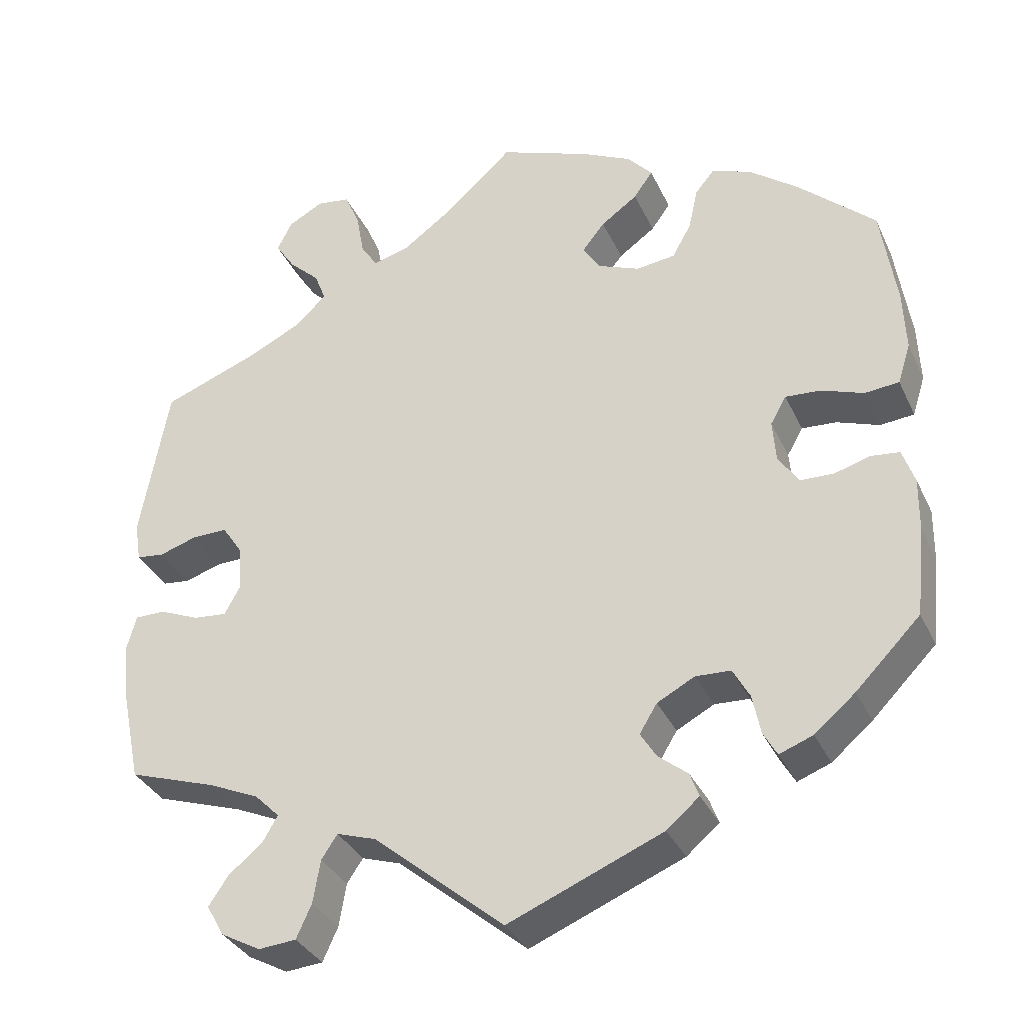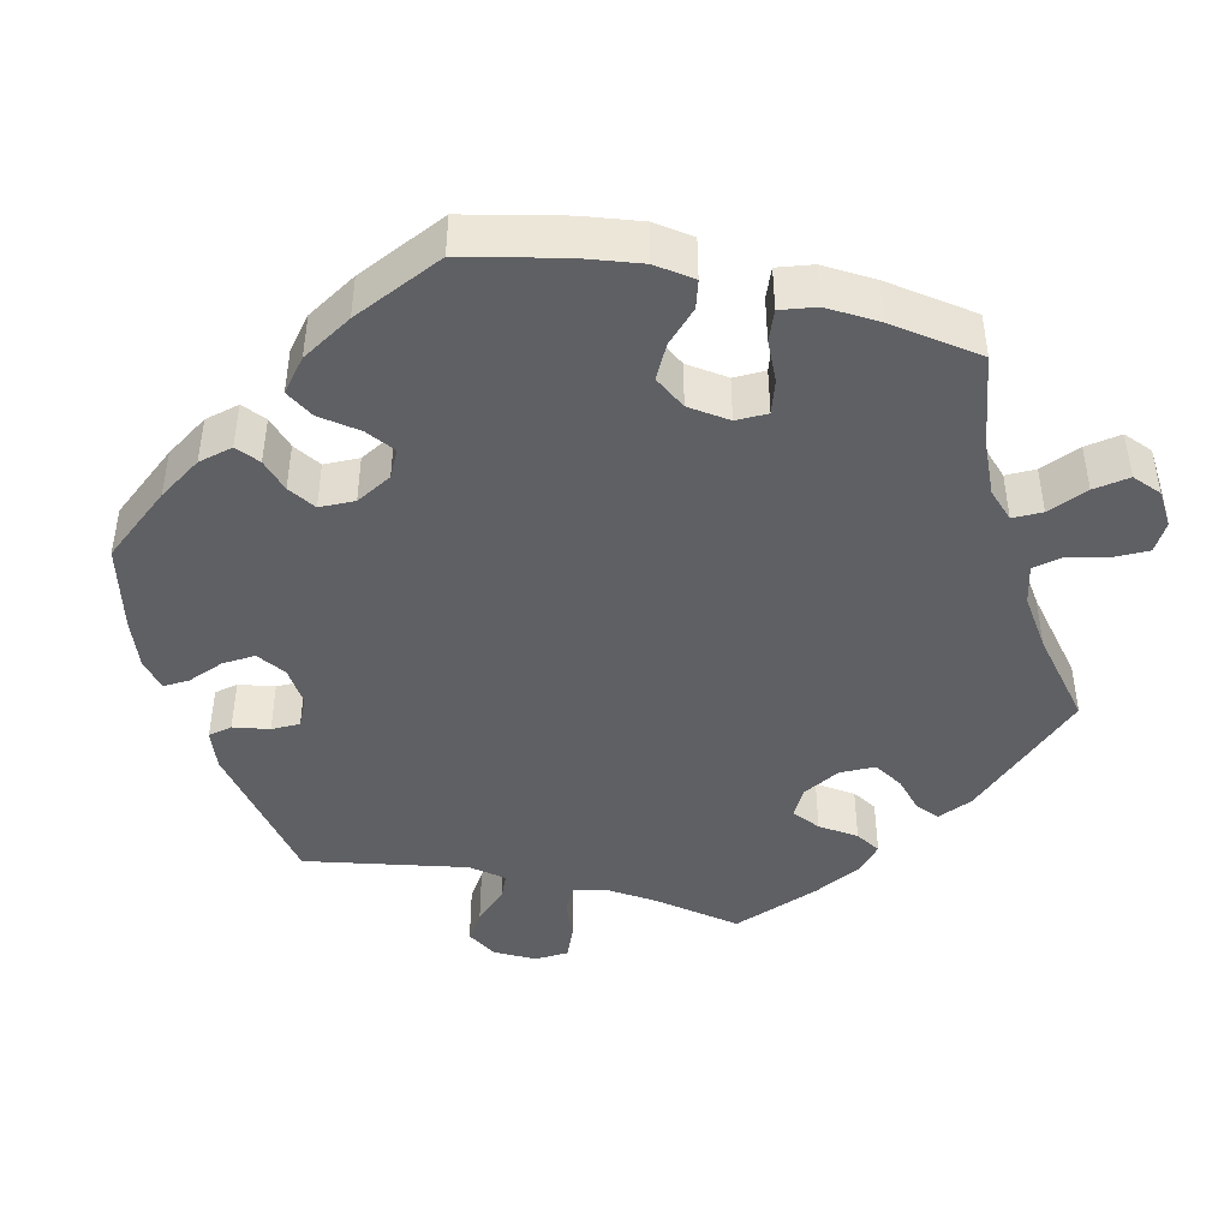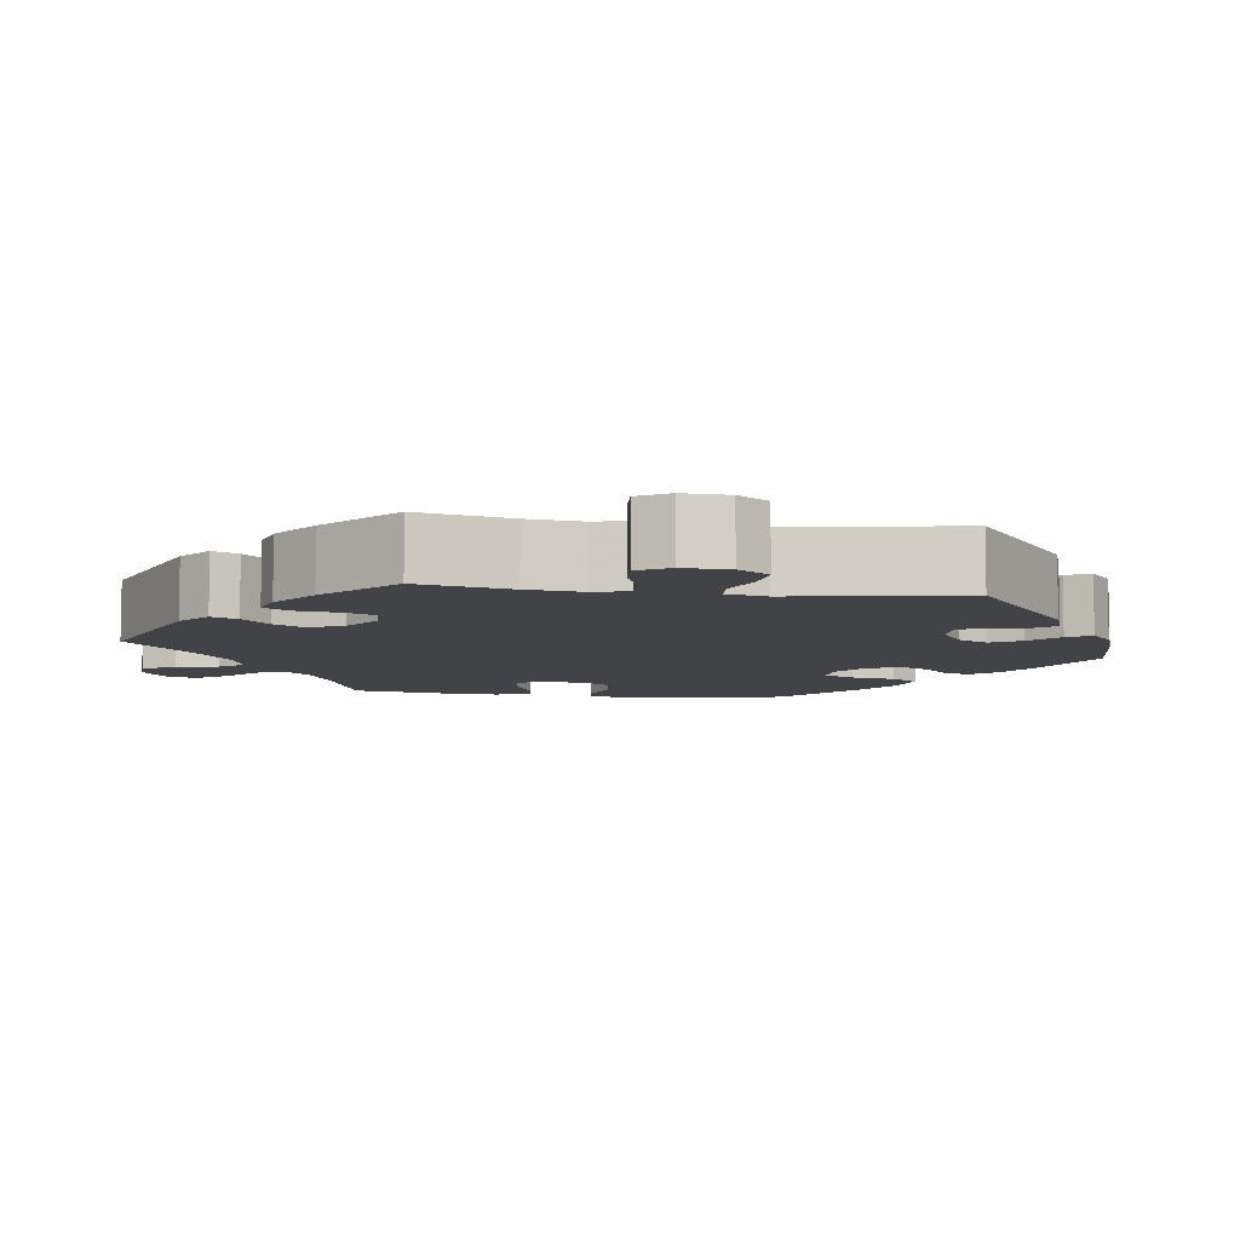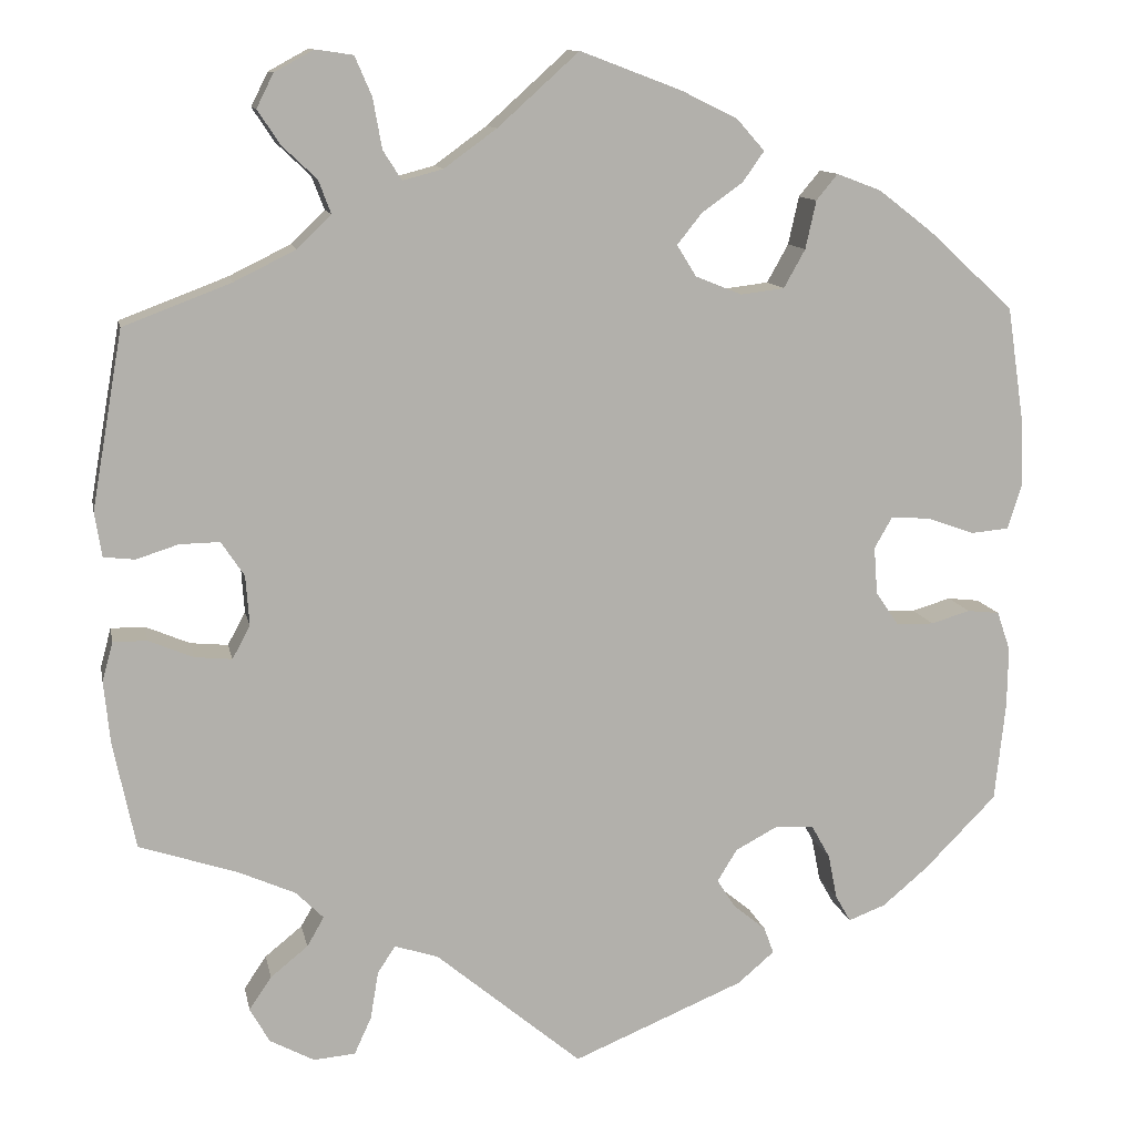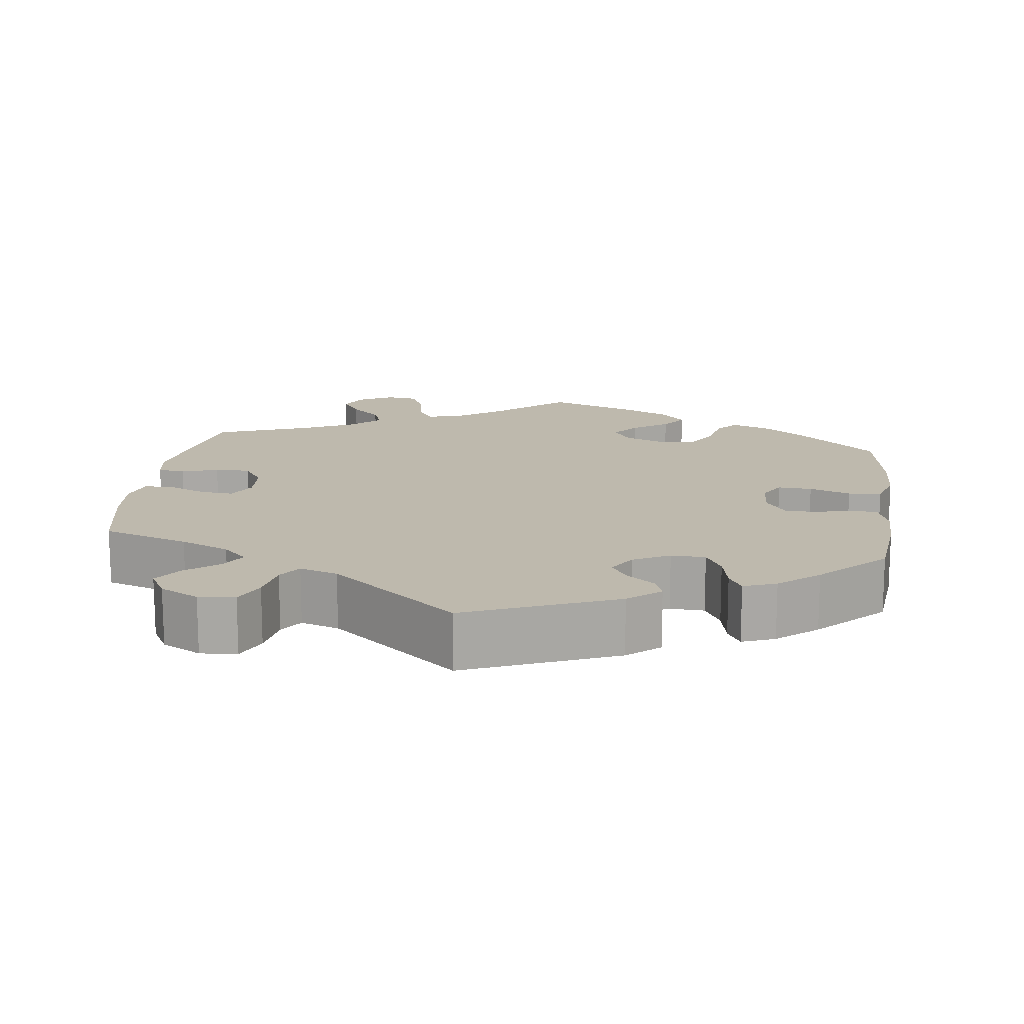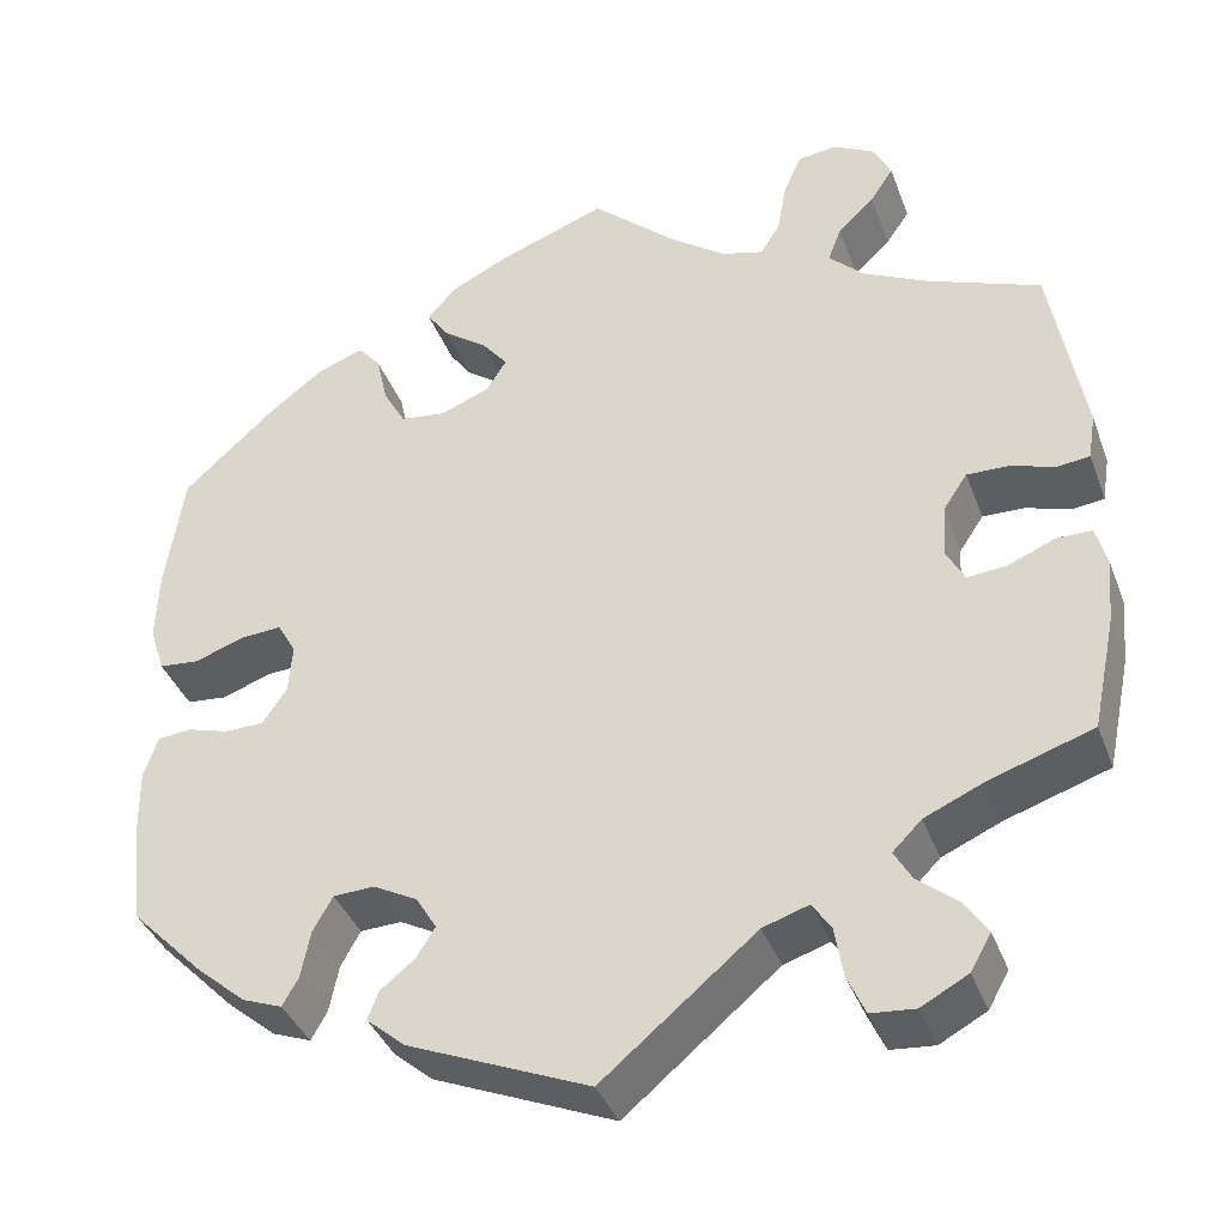
<metadata>
{"format":"obj","ext":"obj","renderer":"f3d","projection":"perspective","resolution":1024,"background":"white","views":[{"elev":-34.1,"azim":-157.7,"up":"+Z"},{"elev":-44.0,"azim":-43.3,"up":"+Y"},{"elev":-7.5,"azim":141.7,"up":"+Y"},{"elev":11.5,"azim":168.8,"up":"+Z"},{"elev":15.1,"azim":-172.7,"up":"+Y"},{"elev":-38.2,"azim":19.3,"up":"+Z"}]}
</metadata>
<code>
v 0.535 0.07 0.09
v 0.527 0.07 0.04
v 0.492 0.07 0.036
v 0.445 0.07 0.051
v 0.4 0.07 0.052
v 0.374 0.07 0.013
v 0.37 0.07 -0.043
v 0.39 0.07 -0.08
v 0.432 0.07 -0.076
v 0.482 0.07 -0.055
v 0.52 0.07 -0.055
v 0.532 0.07 -0.099
v 0.525 0.07 -0.169
v 0.5 0.07 -0.289
v 0.389 0.07 -0.326
v 0.326 0.07 -0.354
v 0.295 0.07 -0.385
v 0.314 0.07 -0.418
v 0.356 0.07 -0.452
v 0.381 0.07 -0.489
v 0.359 0.07 -0.528
v 0.309 0.07 -0.555
v 0.262 0.07 -0.551
v 0.243 0.07 -0.509
v 0.234 0.07 -0.455
v 0.214 0.07 -0.425
v 0.165 0.07 -0.441
v 0.001 0.07 -0.578
v -0.192 0.07 -0.498
v -0.233 0.07 -0.463
v -0.222 0.07 -0.433
v -0.185 0.07 -0.403
v -0.165 0.07 -0.371
v -0.187 0.07 -0.335
v -0.234 0.07 -0.31
v -0.278 0.07 -0.312
v -0.299 0.07 -0.35
v -0.309 0.07 -0.4
v -0.326 0.07 -0.43
v -0.368 0.07 -0.414
v -0.419 0.07 -0.371
v -0.5 0.07 -0.289
v -0.512 0.07 -0.177
v -0.513 0.07 -0.11
v -0.498 0.07 -0.066
v -0.462 0.07 -0.062
v -0.418 0.07 -0.075
v -0.376 0.07 -0.074
v -0.35 0.07 -0.036
v -0.346 0.07 0.017
v -0.366 0.07 0.052
v -0.41 0.07 0.049
v -0.463 0.07 0.03
v -0.506 0.07 0.034
v -0.522 0.07 0.085
v -0.519 0.07 0.161
v -0.5 0.07 0.289
v -0.404 0.07 0.377
v -0.343 0.07 0.424
v -0.293 0.07 0.443
v -0.269 0.07 0.414
v -0.257 0.07 0.36
v -0.233 0.07 0.317
v -0.184 0.07 0.311
v -0.132 0.07 0.332
v -0.11 0.07 0.367
v -0.138 0.07 0.402
v -0.184 0.07 0.435
v -0.208 0.07 0.469
v -0.177 0.07 0.504
v -0.114 0.07 0.535
v 0 0.07 0.578
v 0.091 0.07 0.496
v 0.15 0.07 0.453
v 0.195 0.07 0.441
v 0.216 0.07 0.474
v 0.226 0.07 0.53
v 0.245 0.07 0.574
v 0.287 0.07 0.58
v 0.331 0.07 0.556
v 0.35 0.07 0.518
v 0.325 0.07 0.48
v 0.286 0.07 0.443
v 0.272 0.07 0.406
v 0.31 0.07 0.369
v 0.379 0.07 0.335
v 0.5 0.07 0.289
v 0.535 0 0.09
v 0.527 0 0.04
v 0.492 0 0.036
v 0.445 0 0.051
v 0.4 0 0.052
v 0.374 0 0.013
v 0.37 0 -0.043
v 0.39 0 -0.08
v 0.432 0 -0.076
v 0.482 0 -0.055
v 0.52 0 -0.055
v 0.532 0 -0.099
v 0.525 0 -0.169
v 0.5 0 -0.289
v 0.389 0 -0.326
v 0.326 0 -0.354
v 0.295 0 -0.385
v 0.314 0 -0.418
v 0.356 0 -0.452
v 0.381 0 -0.489
v 0.359 0 -0.528
v 0.309 0 -0.555
v 0.262 0 -0.551
v 0.243 0 -0.509
v 0.234 0 -0.455
v 0.214 0 -0.425
v 0.165 0 -0.441
v 0.001 0 -0.578
v -0.192 0 -0.498
v -0.233 0 -0.463
v -0.222 0 -0.433
v -0.185 0 -0.403
v -0.165 0 -0.371
v -0.187 0 -0.335
v -0.234 0 -0.31
v -0.278 0 -0.312
v -0.299 0 -0.35
v -0.309 0 -0.4
v -0.326 0 -0.43
v -0.368 0 -0.414
v -0.419 0 -0.371
v -0.5 0 -0.289
v -0.512 0 -0.177
v -0.513 0 -0.11
v -0.498 0 -0.066
v -0.462 0 -0.062
v -0.418 0 -0.075
v -0.376 0 -0.074
v -0.35 0 -0.036
v -0.346 0 0.017
v -0.366 0 0.052
v -0.41 0 0.049
v -0.463 0 0.03
v -0.506 0 0.034
v -0.522 0 0.085
v -0.519 0 0.161
v -0.5 0 0.289
v -0.404 0 0.377
v -0.343 0 0.424
v -0.293 0 0.443
v -0.269 0 0.414
v -0.257 0 0.36
v -0.233 0 0.317
v -0.184 0 0.311
v -0.132 0 0.332
v -0.11 0 0.367
v -0.138 0 0.402
v -0.184 0 0.435
v -0.208 0 0.469
v -0.177 0 0.504
v -0.114 0 0.535
v 0 0 0.578
v 0.091 0 0.496
v 0.15 0 0.453
v 0.195 0 0.441
v 0.216 0 0.474
v 0.226 0 0.53
v 0.245 0 0.574
v 0.287 0 0.58
v 0.331 0 0.556
v 0.35 0 0.518
v 0.325 0 0.48
v 0.286 0 0.443
v 0.272 0 0.406
v 0.31 0 0.369
v 0.379 0 0.335
v 0.5 0 0.289
f 86 87 1 2
f 85 86 2 3
f 84 85 3 4
f 80 81 82 83
f 78 79 80 83
f 76 77 78 83
f 75 76 83 84
f 74 75 84 4
f 70 71 72 73
f 67 68 69 70
f 66 67 70 73
f 65 66 73 74
f 59 60 61 62
f 59 62 63
f 58 59 63
f 57 58 63
f 56 57 63 64
f 52 53 54 55
f 51 52 55 56
f 44 45 46 47
f 44 47 48
f 43 44 48
f 42 43 48
f 41 42 48 49
f 37 38 39 40
f 36 37 40 41
f 29 30 31 32
f 27 28 29 32
f 26 27 32 33
f 22 23 24 25
f 22 25 26
f 21 22 26
f 18 19 20 21
f 17 18 21 26
f 16 17 26 33
f 12 13 14 15
f 9 10 11 12
f 8 9 12 15
f 7 8 15 16
f 65 74 4 5
f 51 56 64 65
f 50 51 65 5
f 49 50 5 6
f 36 41 49 6
f 35 36 6 7
f 34 35 7 16
f 16 33 34
f 89 88 174 173
f 90 89 173 172
f 91 90 172 171
f 170 169 168 167
f 170 167 166 165
f 170 165 164 163
f 171 170 163 162
f 91 171 162 161
f 160 159 158 157
f 157 156 155 154
f 160 157 154 153
f 161 160 153 152
f 149 148 147 146
f 150 149 146
f 150 146 145
f 150 145 144
f 151 150 144 143
f 142 141 140 139
f 143 142 139 138
f 134 133 132 131
f 135 134 131
f 135 131 130
f 135 130 129
f 136 135 129 128
f 127 126 125 124
f 128 127 124 123
f 119 118 117 116
f 119 116 115 114
f 120 119 114 113
f 112 111 110 109
f 113 112 109
f 113 109 108
f 108 107 106 105
f 113 108 105 104
f 120 113 104 103
f 102 101 100 99
f 99 98 97 96
f 102 99 96 95
f 103 102 95 94
f 92 91 161 152
f 152 151 143 138
f 92 152 138 137
f 93 92 137 136
f 93 136 128 123
f 94 93 123 122
f 103 94 122 121
f 121 120 103
f 1 88 89 2
f 2 89 90 3
f 3 90 91 4
f 4 91 92 5
f 5 92 93 6
f 6 93 94 7
f 7 94 95 8
f 8 95 96 9
f 9 96 97 10
f 10 97 98 11
f 11 98 99 12
f 12 99 100 13
f 13 100 101 14
f 14 101 102 15
f 15 102 103 16
f 16 103 104 17
f 17 104 105 18
f 18 105 106 19
f 19 106 107 20
f 20 107 108 21
f 21 108 109 22
f 22 109 110 23
f 23 110 111 24
f 24 111 112 25
f 25 112 113 26
f 26 113 114 27
f 27 114 115 28
f 28 115 116 29
f 29 116 117 30
f 30 117 118 31
f 31 118 119 32
f 32 119 120 33
f 33 120 121 34
f 34 121 122 35
f 35 122 123 36
f 36 123 124 37
f 37 124 125 38
f 38 125 126 39
f 39 126 127 40
f 40 127 128 41
f 41 128 129 42
f 42 129 130 43
f 43 130 131 44
f 44 131 132 45
f 45 132 133 46
f 46 133 134 47
f 47 134 135 48
f 48 135 136 49
f 49 136 137 50
f 50 137 138 51
f 51 138 139 52
f 52 139 140 53
f 53 140 141 54
f 54 141 142 55
f 55 142 143 56
f 56 143 144 57
f 57 144 145 58
f 58 145 146 59
f 59 146 147 60
f 60 147 148 61
f 61 148 149 62
f 62 149 150 63
f 63 150 151 64
f 64 151 152 65
f 65 152 153 66
f 66 153 154 67
f 67 154 155 68
f 68 155 156 69
f 69 156 157 70
f 70 157 158 71
f 71 158 159 72
f 72 159 160 73
f 73 160 161 74
f 74 161 162 75
f 75 162 163 76
f 76 163 164 77
f 77 164 165 78
f 78 165 166 79
f 79 166 167 80
f 80 167 168 81
f 81 168 169 82
f 82 169 170 83
f 83 170 171 84
f 84 171 172 85
f 85 172 173 86
f 86 173 174 87
f 87 174 88 1

</code>
